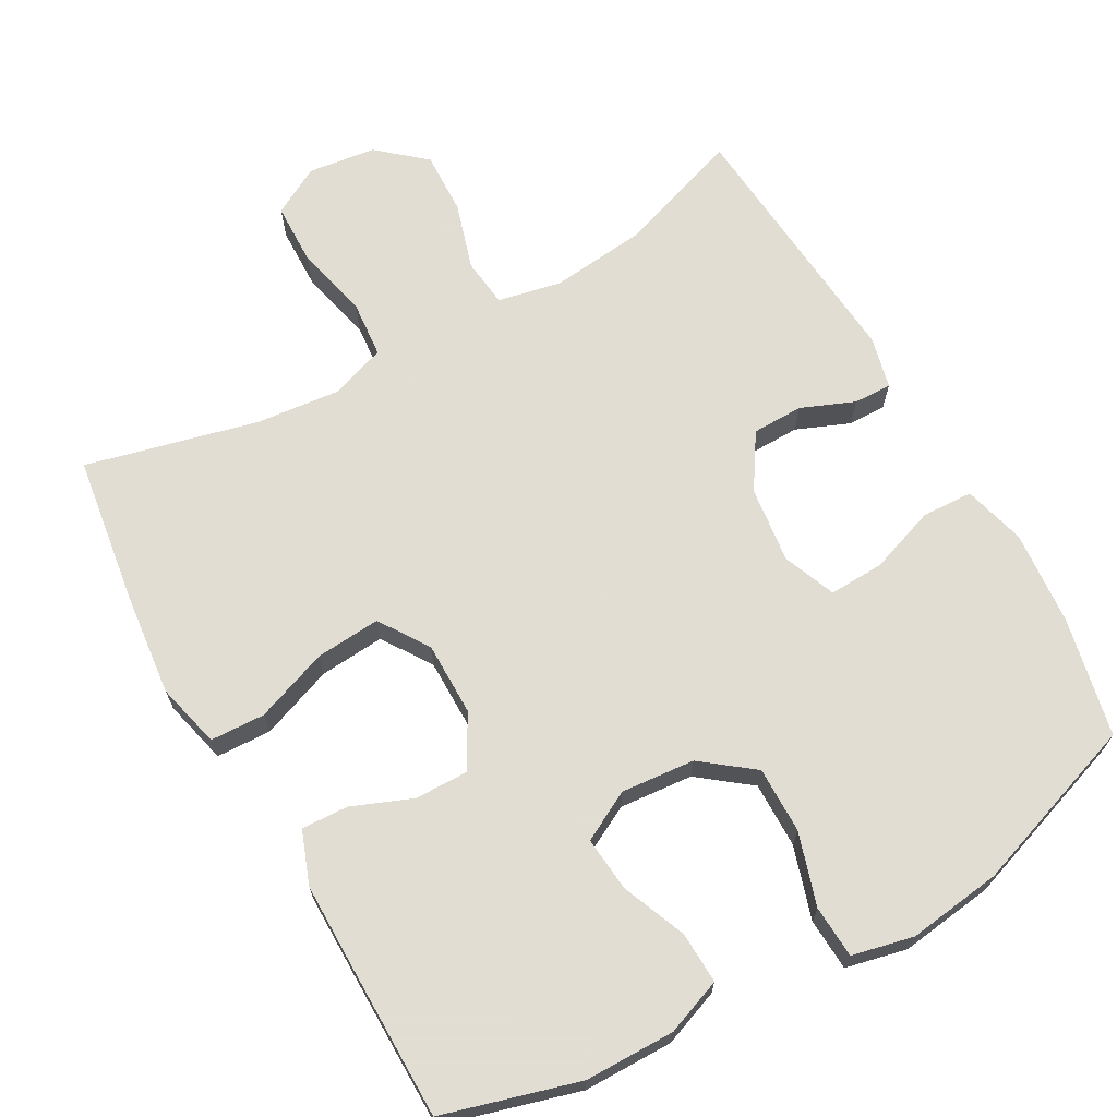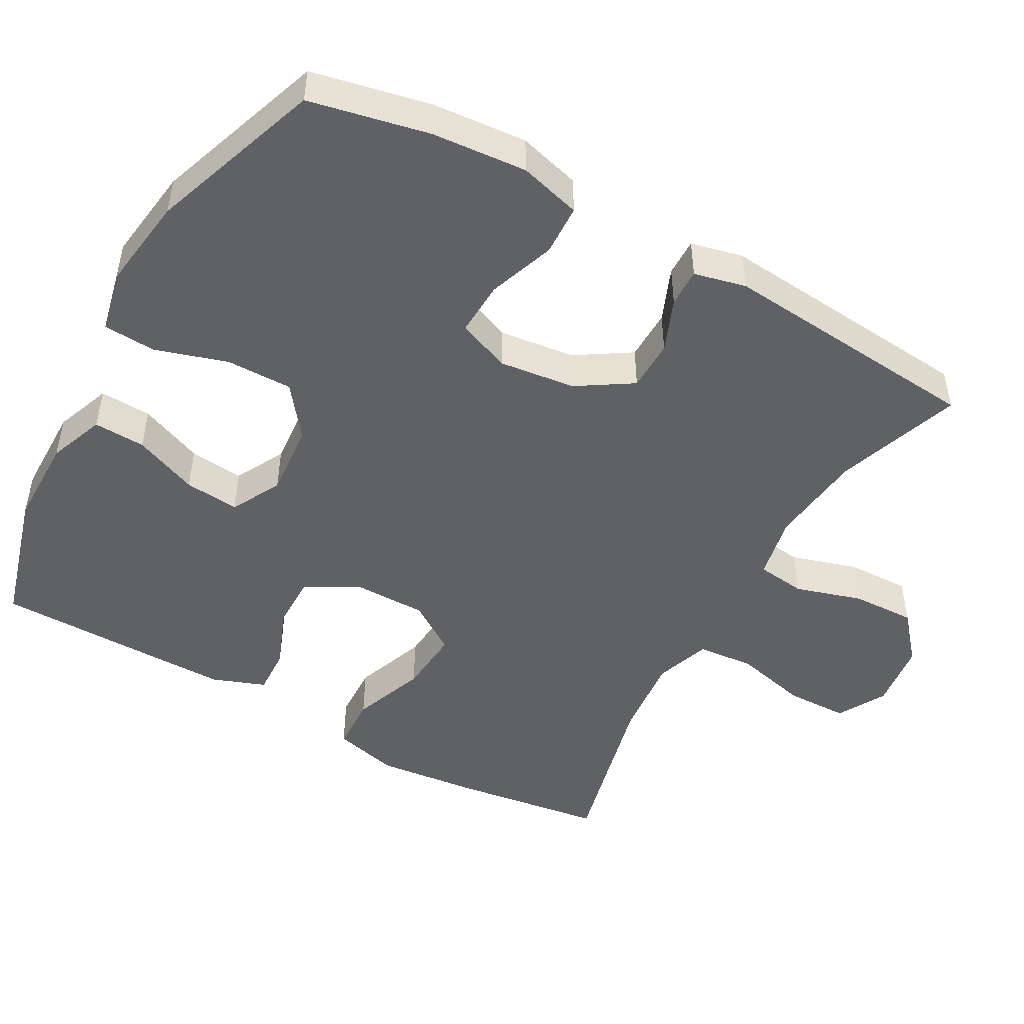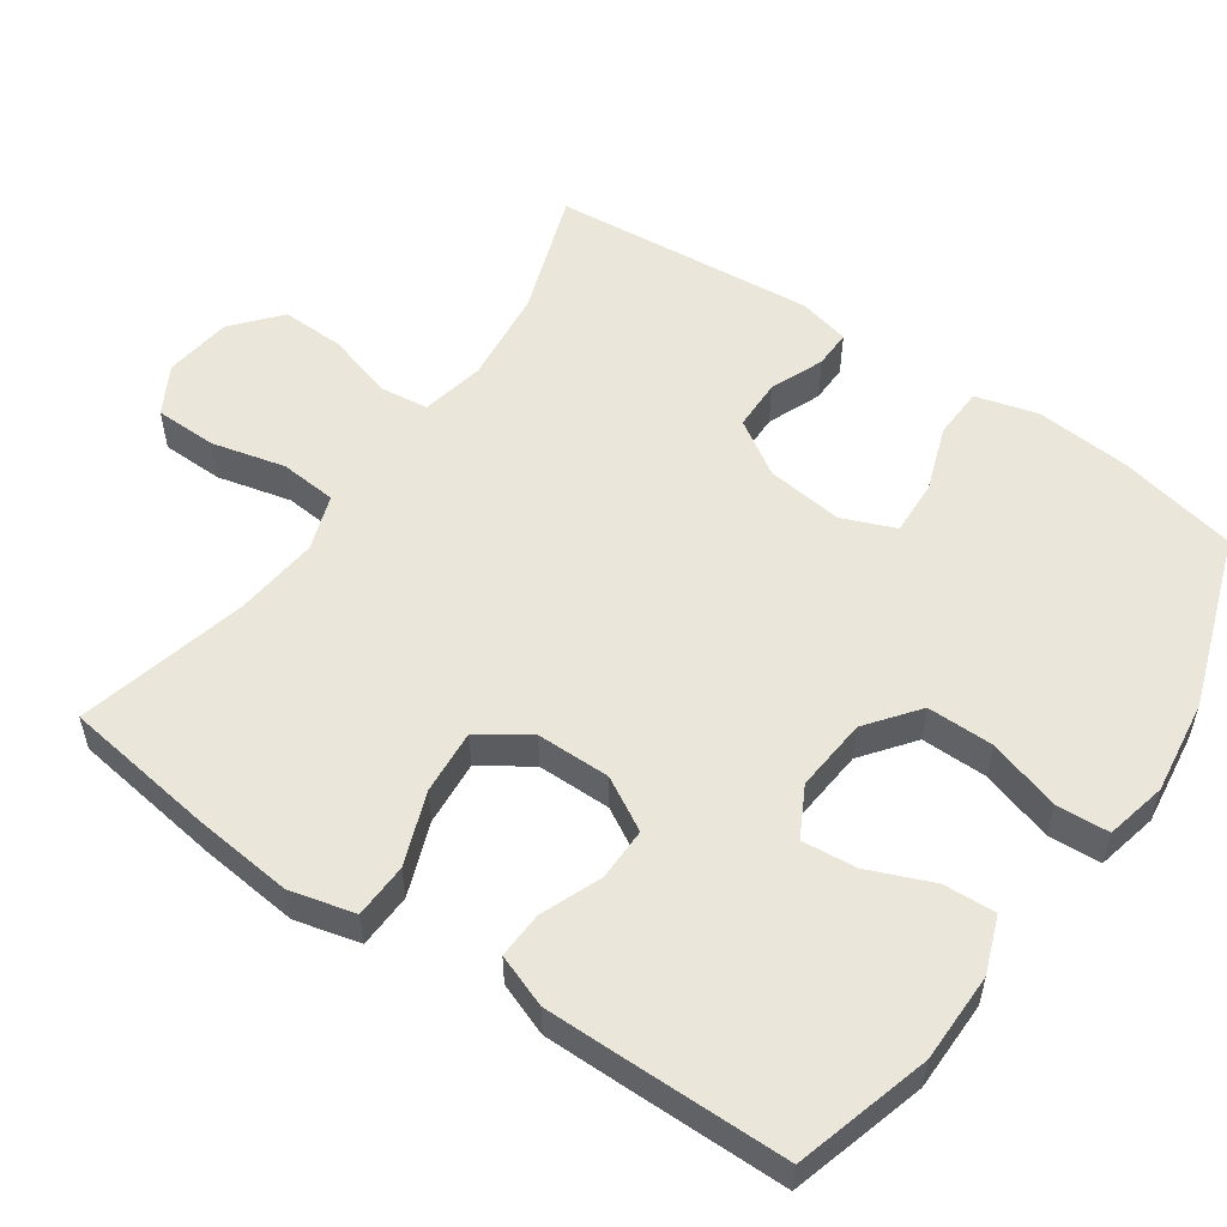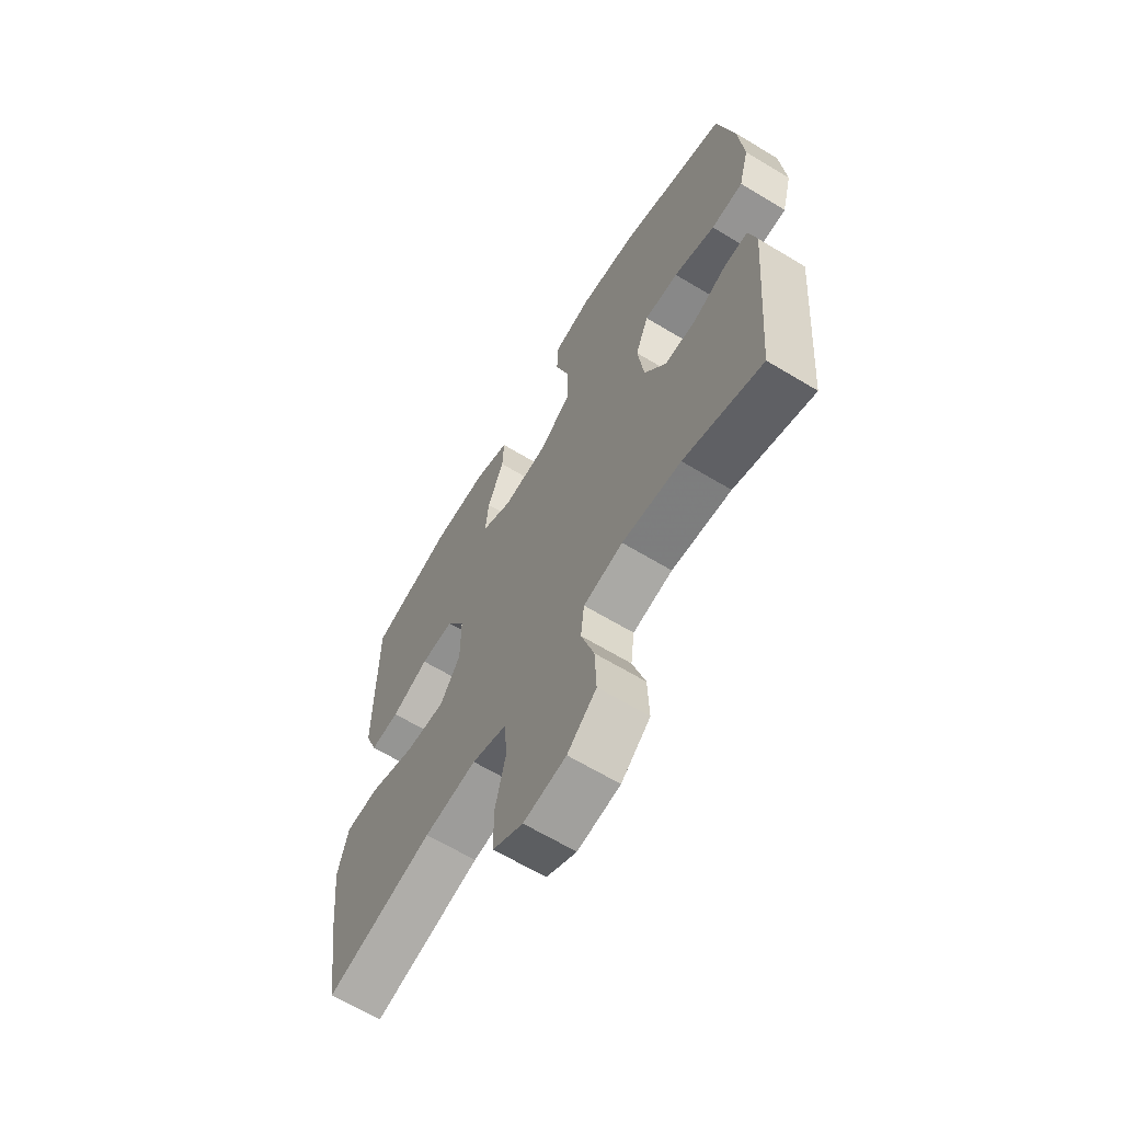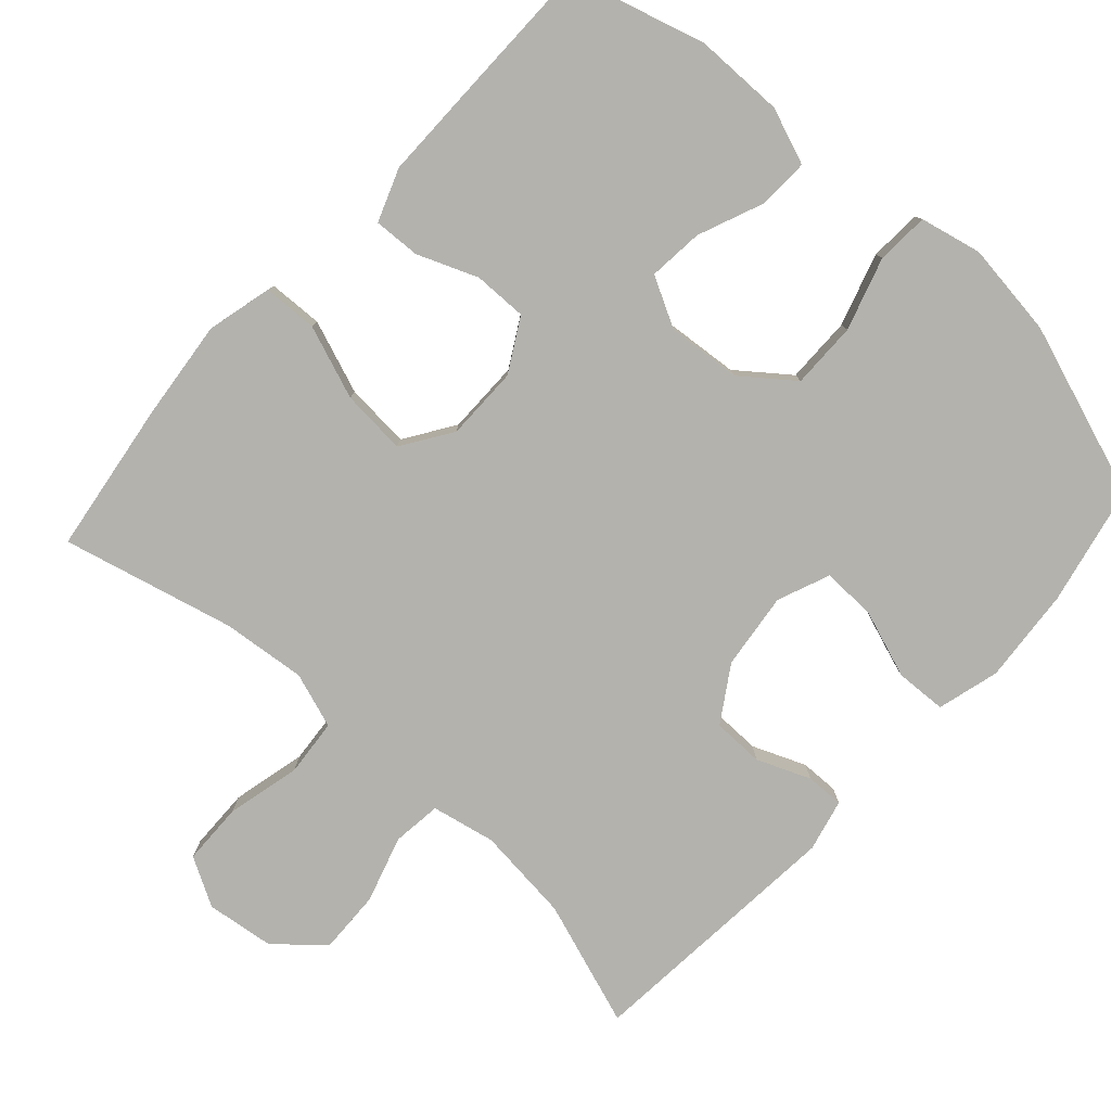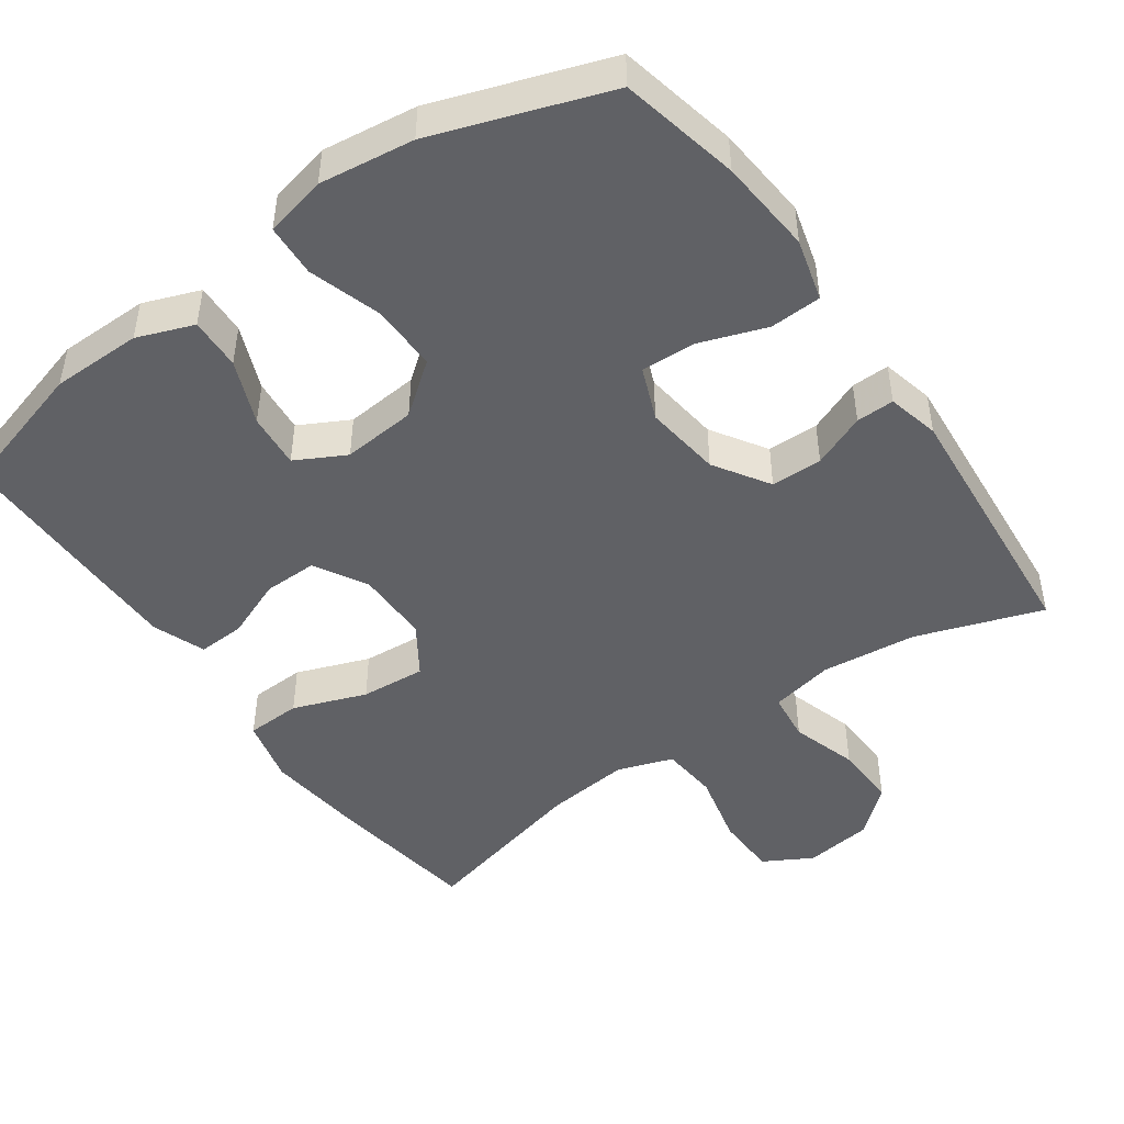
<metadata>
{"format":"obj","ext":"obj","renderer":"f3d","projection":"perspective","resolution":1024,"background":"white","views":[{"elev":68.1,"azim":-29.3,"up":"+Y"},{"elev":-48.5,"azim":60.7,"up":"+Y"},{"elev":54.8,"azim":-55.5,"up":"+Y"},{"elev":-64.9,"azim":58.7,"up":"+Z"},{"elev":-79.4,"azim":-42.3,"up":"+Y"},{"elev":-47.1,"azim":35.3,"up":"+Y"}]}
</metadata>
<code>
v -0.5 0.07 0.5
v -0.315 0.07 0.553
v -0.192 0.07 0.554
v -0.115 0.07 0.525
v -0.118 0.07 0.454
v -0.154 0.07 0.366
v -0.161 0.07 0.291
v -0.093 0.07 0.255
v 0.008 0.07 0.264
v 0.078 0.07 0.318
v 0.077 0.07 0.409
v 0.046 0.07 0.508
v 0.05 0.07 0.58
v 0.134 0.07 0.599
v 0.263 0.07 0.582
v 0.5 0.07 0.5
v 0.535 0.07 0.337
v 0.546 0.07 0.207
v 0.523 0.07 0.122
v 0.453 0.07 0.119
v 0.362 0.07 0.151
v 0.287 0.07 0.154
v 0.258 0.07 0.082
v 0.271 0.07 -0.023
v 0.319 0.07 -0.098
v 0.389 0.07 -0.099
v 0.462 0.07 -0.069
v 0.514 0.07 -0.068
v 0.531 0.07 -0.139
v 0.5 0.07 -0.5
v 0.328 0.07 -0.441
v 0.198 0.07 -0.427
v 0.111 0.07 -0.445
v 0.103 0.07 -0.512
v 0.131 0.07 -0.603
v 0.134 0.07 -0.69
v 0.07 0.07 -0.745
v -0.023 0.07 -0.757
v -0.089 0.07 -0.72
v -0.091 0.07 -0.635
v -0.067 0.07 -0.534
v -0.074 0.07 -0.456
v -0.15 0.07 -0.43
v -0.265 0.07 -0.442
v -0.5 0.07 -0.5
v -0.53 0.07 -0.293
v -0.545 0.07 -0.155
v -0.523 0.07 -0.066
v -0.448 0.07 -0.063
v -0.348 0.07 -0.1
v -0.259 0.07 -0.107
v -0.214 0.07 -0.039
v -0.214 0.07 0.062
v -0.255 0.07 0.134
v -0.328 0.07 0.133
v -0.41 0.07 0.1
v -0.474 0.07 0.097
v -0.501 0.07 0.169
v -0.501 0.07 0.283
v -0.5 0 0.5
v -0.315 0 0.553
v -0.192 0 0.554
v -0.115 0 0.525
v -0.118 0 0.454
v -0.154 0 0.366
v -0.161 0 0.291
v -0.093 0 0.255
v 0.008 0 0.264
v 0.078 0 0.318
v 0.077 0 0.409
v 0.046 0 0.508
v 0.05 0 0.58
v 0.134 0 0.599
v 0.263 0 0.582
v 0.5 0 0.5
v 0.535 0 0.337
v 0.546 0 0.207
v 0.523 0 0.122
v 0.453 0 0.119
v 0.362 0 0.151
v 0.287 0 0.154
v 0.258 0 0.082
v 0.271 0 -0.023
v 0.319 0 -0.098
v 0.389 0 -0.099
v 0.462 0 -0.069
v 0.514 0 -0.068
v 0.531 0 -0.139
v 0.5 0 -0.5
v 0.328 0 -0.441
v 0.198 0 -0.427
v 0.111 0 -0.445
v 0.103 0 -0.512
v 0.131 0 -0.603
v 0.134 0 -0.69
v 0.07 0 -0.745
v -0.023 0 -0.757
v -0.089 0 -0.72
v -0.091 0 -0.635
v -0.067 0 -0.534
v -0.074 0 -0.456
v -0.15 0 -0.43
v -0.265 0 -0.442
v -0.5 0 -0.5
v -0.53 0 -0.293
v -0.545 0 -0.155
v -0.523 0 -0.066
v -0.448 0 -0.063
v -0.348 0 -0.1
v -0.259 0 -0.107
v -0.214 0 -0.039
v -0.214 0 0.062
v -0.255 0 0.134
v -0.328 0 0.133
v -0.41 0 0.1
v -0.474 0 0.097
v -0.501 0 0.169
v -0.501 0 0.283
f 4 5 6
f 3 4 6
f 2 3 6
f 1 2 6
f 59 1 6
f 58 59 6
f 57 58 6
f 56 57 6
f 55 56 6
f 54 55 6 7
f 53 54 7 8
f 52 53 8 9
f 51 52 9 10
f 48 49 50
f 47 48 50
f 46 47 50
f 45 46 50
f 44 45 50
f 43 44 50 51
f 42 43 51 10
f 39 40 41
f 38 39 41
f 37 38 41
f 36 37 41
f 35 36 41
f 34 35 41
f 41 42 10
f 34 41 10
f 33 34 10
f 29 30 31
f 28 29 31
f 27 28 31
f 26 27 31
f 25 26 31 32
f 24 25 32 33
f 19 20 21
f 18 19 21
f 17 18 21
f 16 17 21
f 15 16 21
f 14 15 21
f 13 14 21
f 12 13 21
f 11 12 21
f 11 21 22
f 33 10 11
f 24 33 11
f 23 24 11
f 11 22 23
f 65 64 63
f 65 63 62
f 65 62 61
f 65 61 60
f 65 60 118
f 65 118 117
f 65 117 116
f 65 116 115
f 65 115 114
f 66 65 114 113
f 67 66 113 112
f 68 67 112 111
f 69 68 111 110
f 109 108 107
f 109 107 106
f 109 106 105
f 109 105 104
f 109 104 103
f 110 109 103 102
f 69 110 102 101
f 100 99 98
f 100 98 97
f 100 97 96
f 100 96 95
f 100 95 94
f 100 94 93
f 69 101 100
f 69 100 93
f 69 93 92
f 90 89 88
f 90 88 87
f 90 87 86
f 90 86 85
f 91 90 85 84
f 92 91 84 83
f 80 79 78
f 80 78 77
f 80 77 76
f 80 76 75
f 80 75 74
f 80 74 73
f 80 73 72
f 80 72 71
f 80 71 70
f 81 80 70
f 70 69 92
f 70 92 83
f 70 83 82
f 82 81 70
f 1 60 61 2
f 2 61 62 3
f 3 62 63 4
f 4 63 64 5
f 5 64 65 6
f 6 65 66 7
f 7 66 67 8
f 8 67 68 9
f 9 68 69 10
f 10 69 70 11
f 11 70 71 12
f 12 71 72 13
f 13 72 73 14
f 14 73 74 15
f 15 74 75 16
f 16 75 76 17
f 17 76 77 18
f 18 77 78 19
f 19 78 79 20
f 20 79 80 21
f 21 80 81 22
f 22 81 82 23
f 23 82 83 24
f 24 83 84 25
f 25 84 85 26
f 26 85 86 27
f 27 86 87 28
f 28 87 88 29
f 29 88 89 30
f 30 89 90 31
f 31 90 91 32
f 32 91 92 33
f 33 92 93 34
f 34 93 94 35
f 35 94 95 36
f 36 95 96 37
f 37 96 97 38
f 38 97 98 39
f 39 98 99 40
f 40 99 100 41
f 41 100 101 42
f 42 101 102 43
f 43 102 103 44
f 44 103 104 45
f 45 104 105 46
f 46 105 106 47
f 47 106 107 48
f 48 107 108 49
f 49 108 109 50
f 50 109 110 51
f 51 110 111 52
f 52 111 112 53
f 53 112 113 54
f 54 113 114 55
f 55 114 115 56
f 56 115 116 57
f 57 116 117 58
f 58 117 118 59
f 59 118 60 1

</code>
